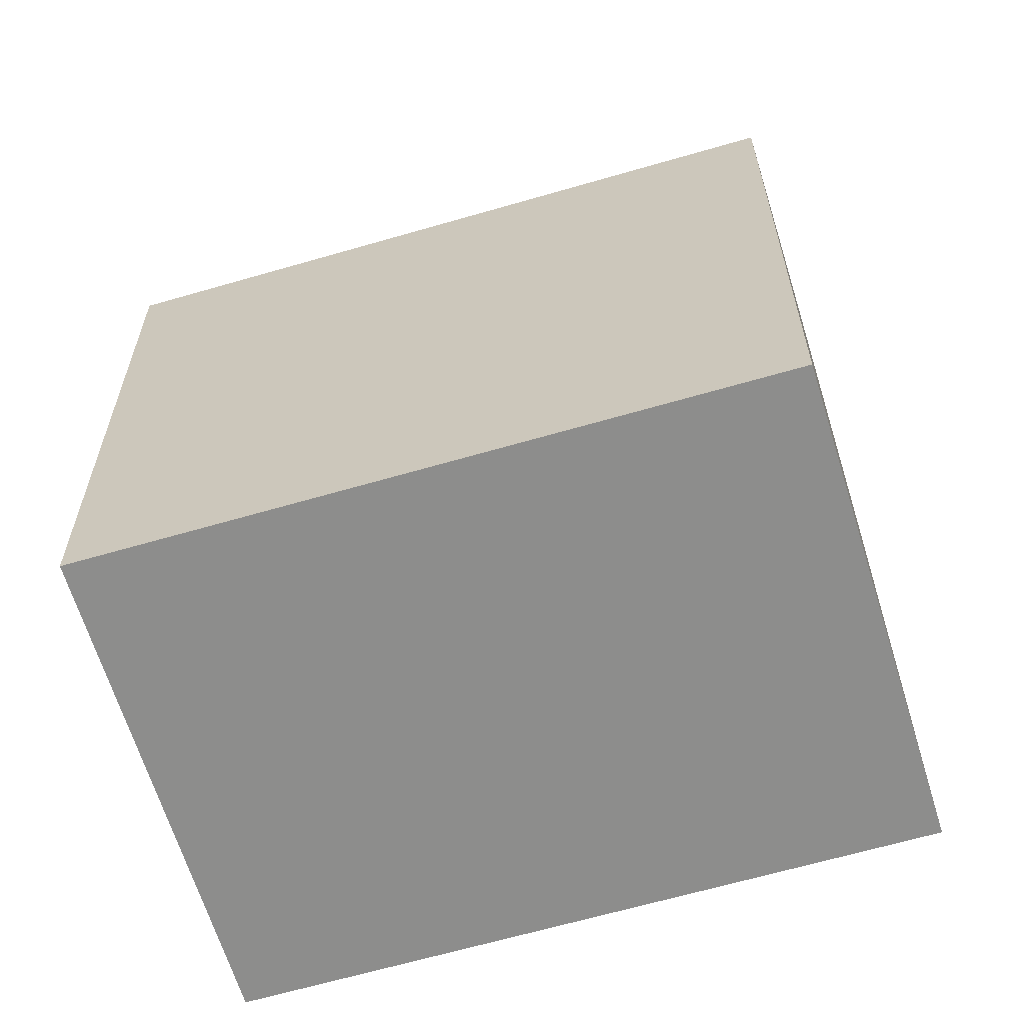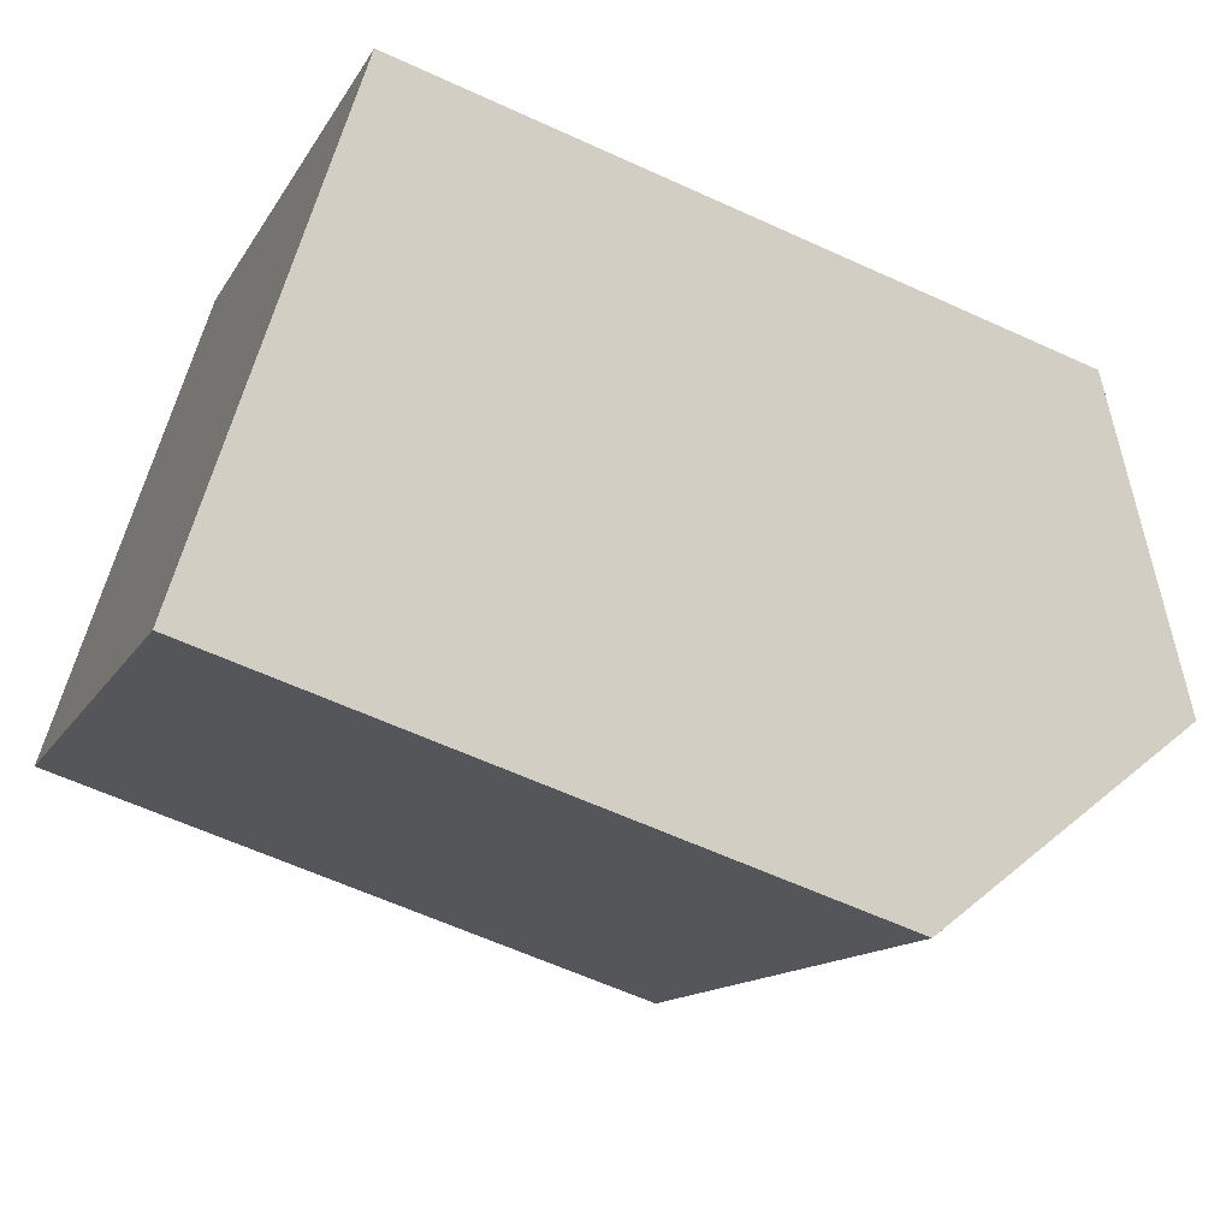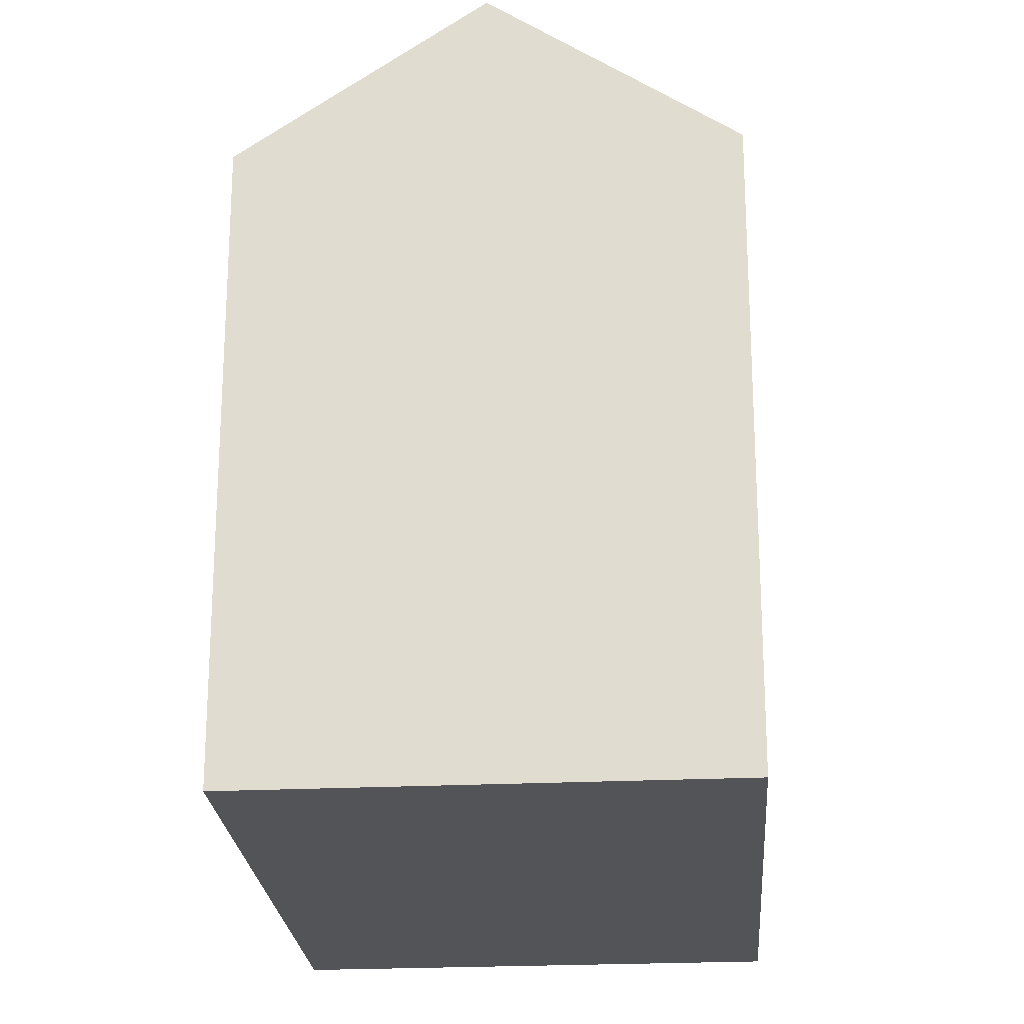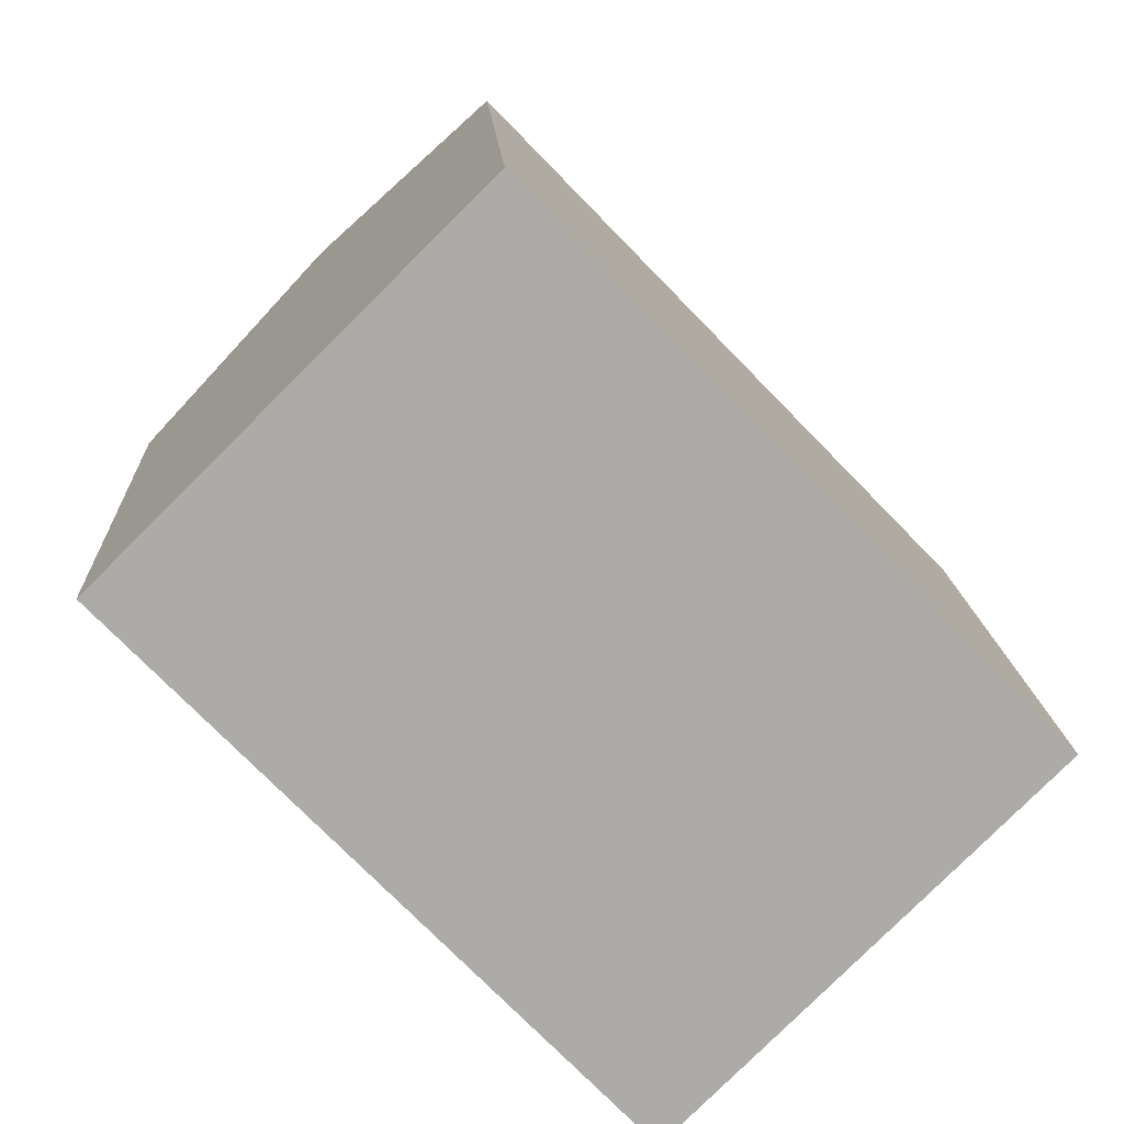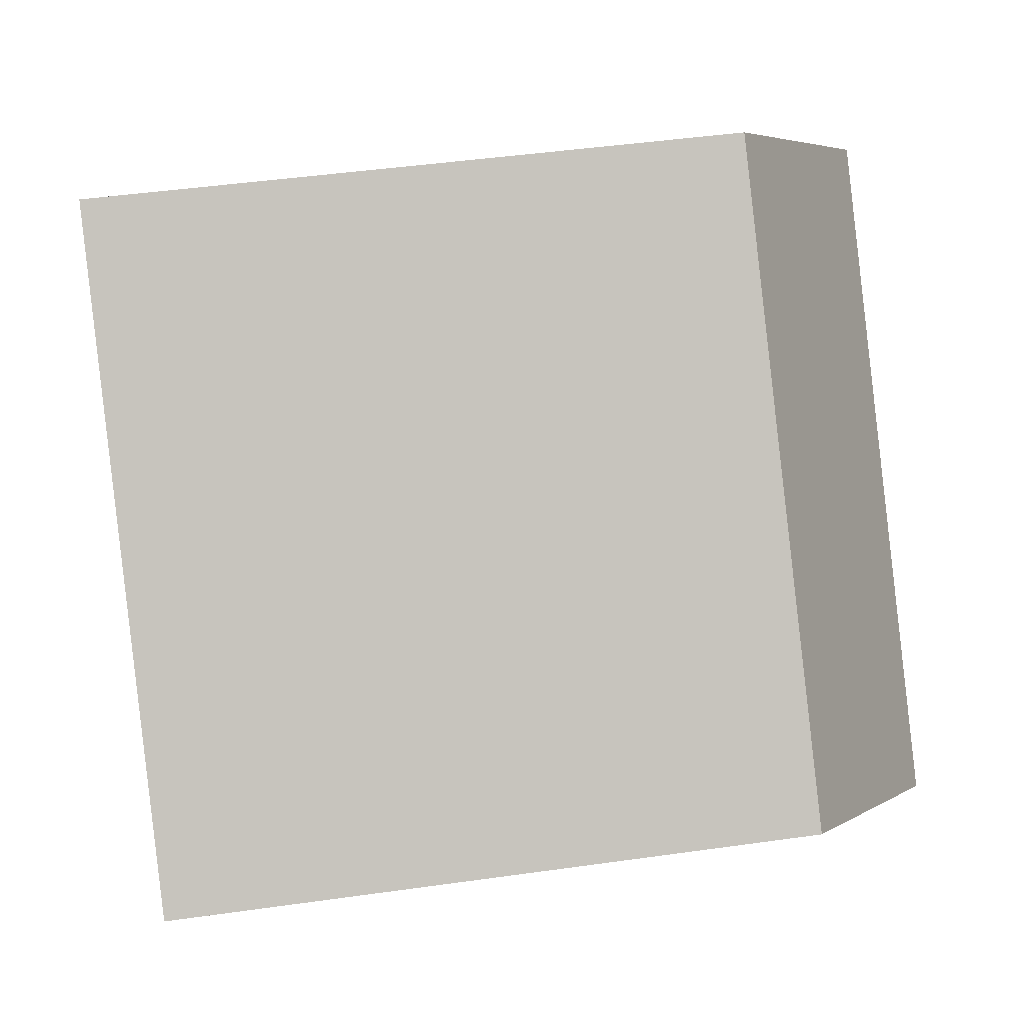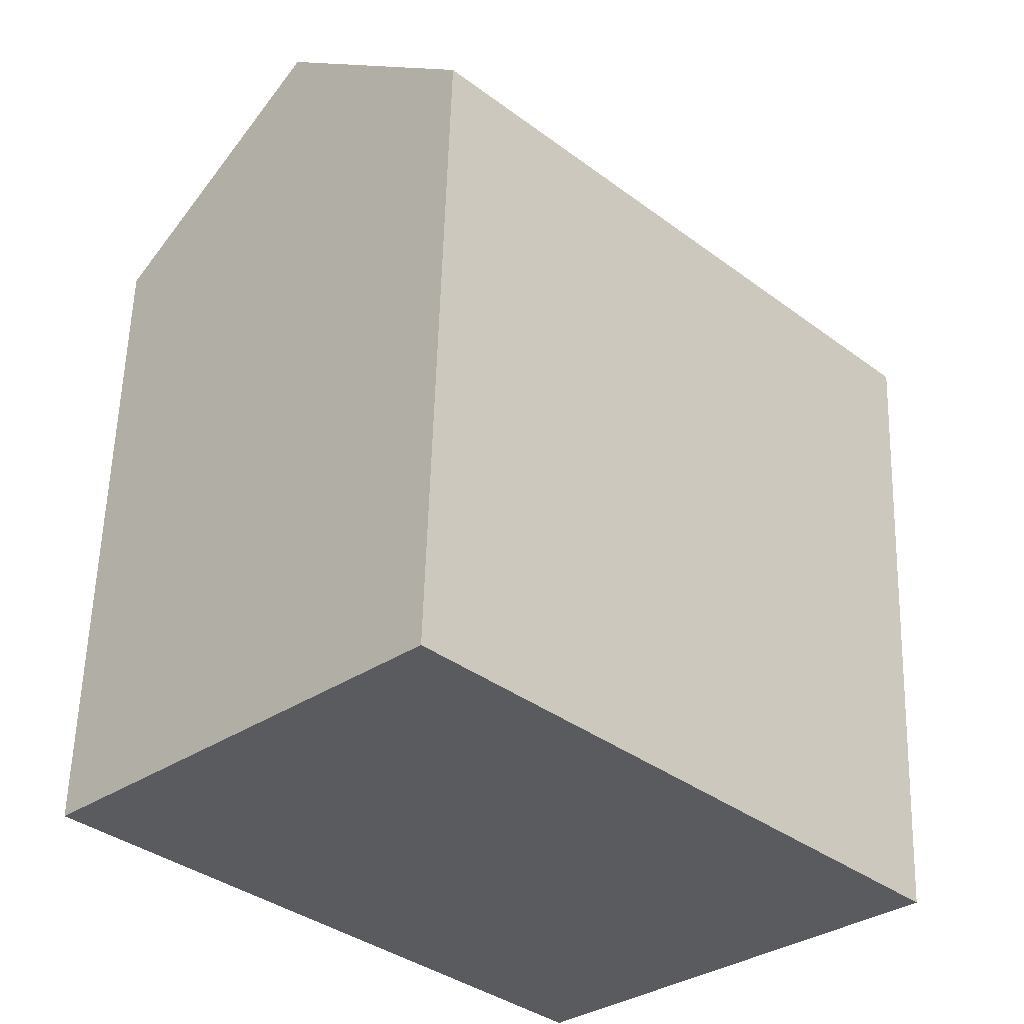
<metadata>
{"format":"obj","ext":"obj","renderer":"f3d","projection":"perspective","resolution":1024,"background":"white","views":[{"elev":-64.4,"azim":62.2,"up":"+Y"},{"elev":-60.1,"azim":64.7,"up":"+Z"},{"elev":-22.9,"azim":140.0,"up":"+Y"},{"elev":13.8,"azim":-2.7,"up":"+Z"},{"elev":45.4,"azim":80.7,"up":"+Z"},{"elev":57.5,"azim":1.7,"up":"+Z"}]}
</metadata>
<code>
v  16.39 20.15 -7.99
v  0.0003417 16.05 -0.0005088
v  4.388 20.15 4.359
v  12 16.05 -12.35
v  20.77 16.05 -3.63
v  8.775 16.05 8.719
v  4.387 -2.67e-16 4.36
v  8.775 -5.339e-16 8.72
v  0 0 0
v  16.38 4.892e-16 -7.989
v  12 7.562e-16 -12.35
v  20.77 2.222e-16 -3.629
g defaultobject
f 1 2 3
f 2 1 4
f 5 3 6
f 3 5 1
f 6 7 8
f 7 6 9
f 9 6 2
f 2 6 3
f 4 10 11
f 10 4 12
f 12 4 5
f 5 4 1
f 2 11 9
f 11 2 4
f 12 6 8
f 6 12 5
f 7 12 8
f 12 7 9
f 12 9 10
f 10 9 11

</code>
